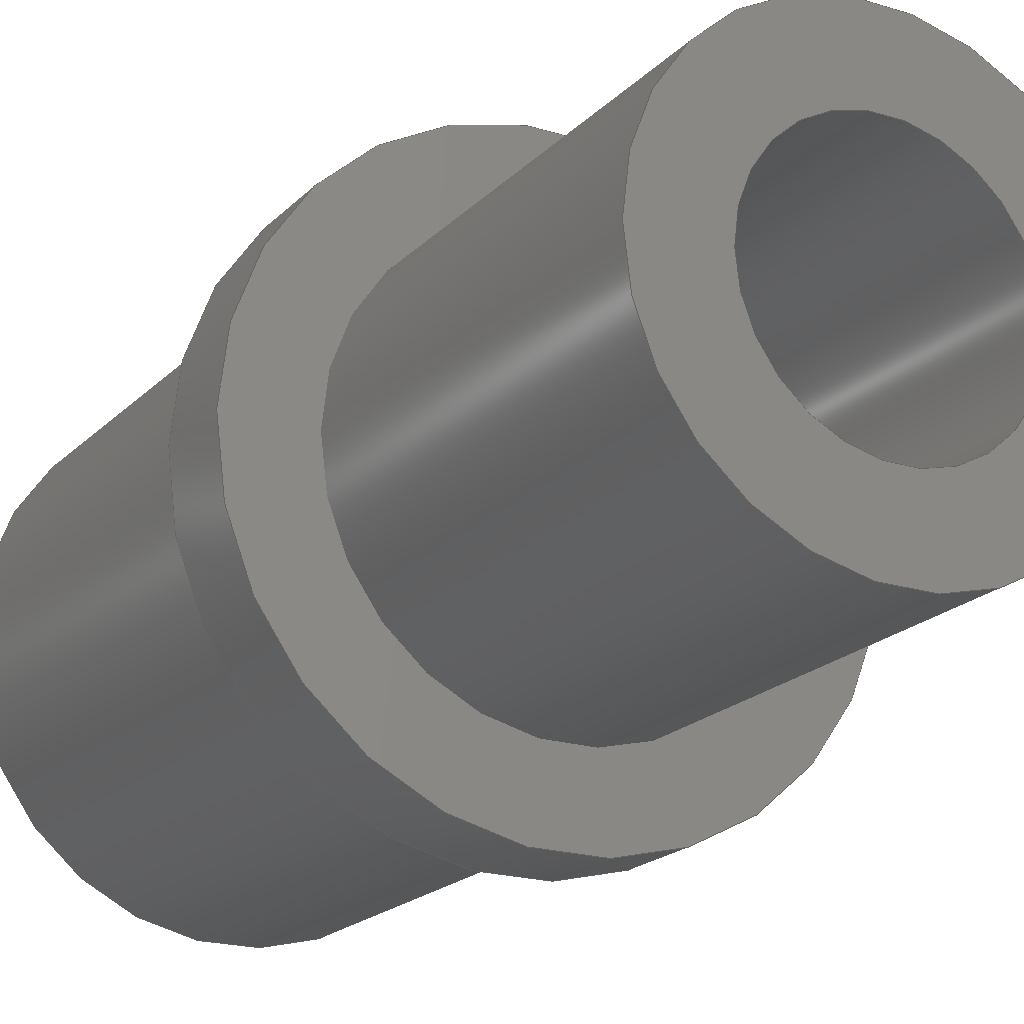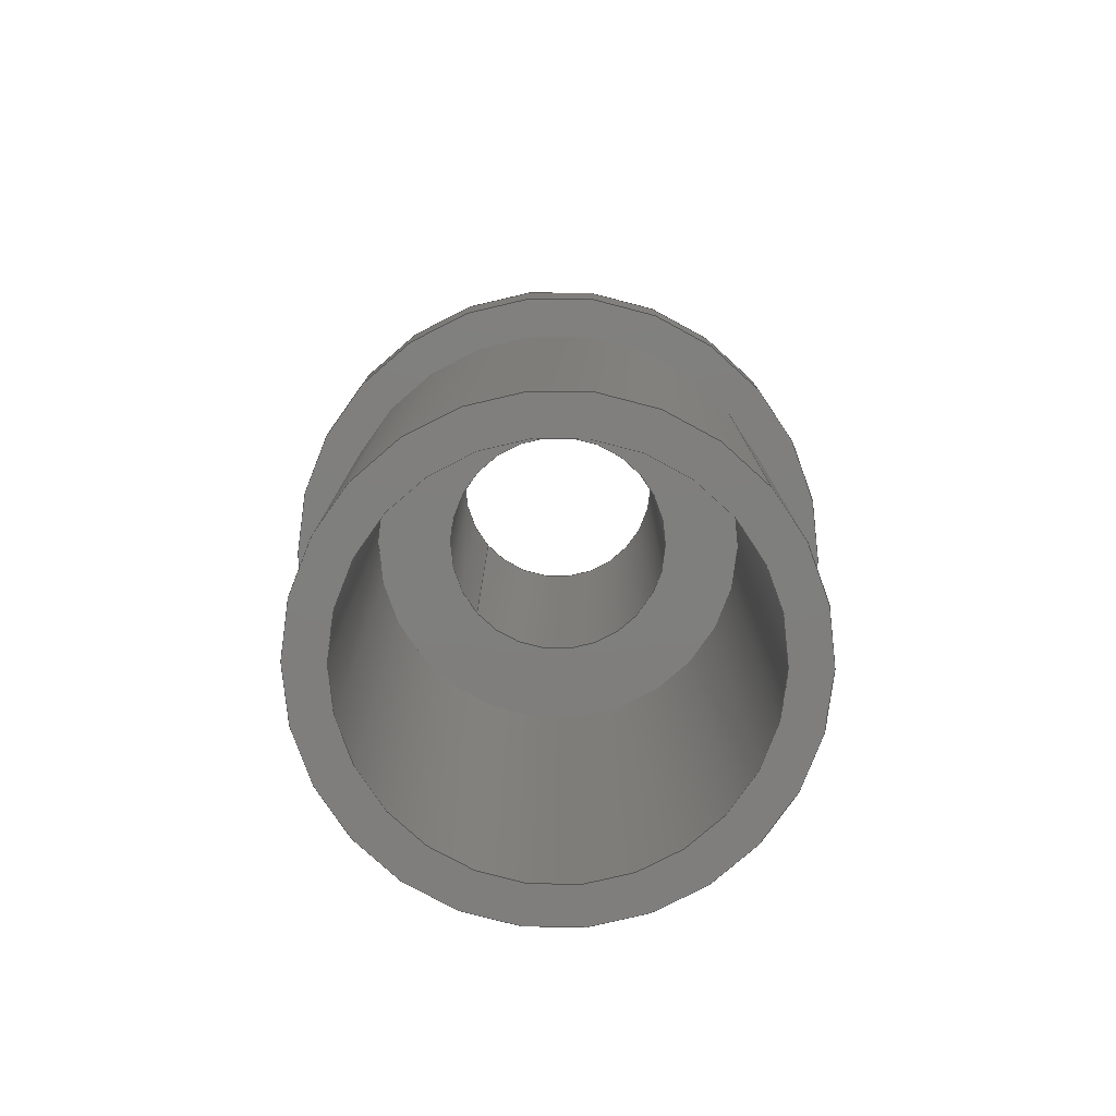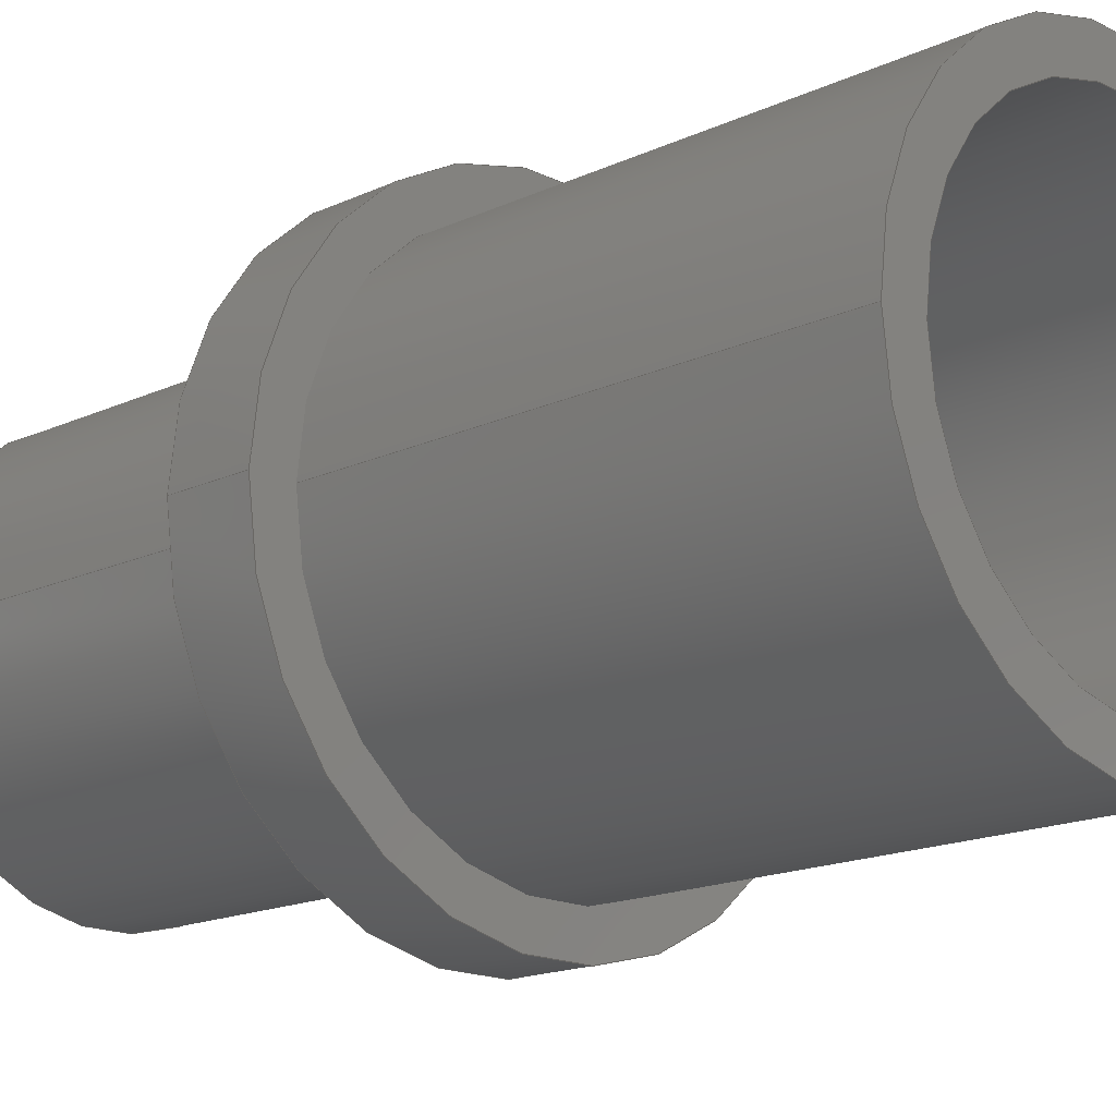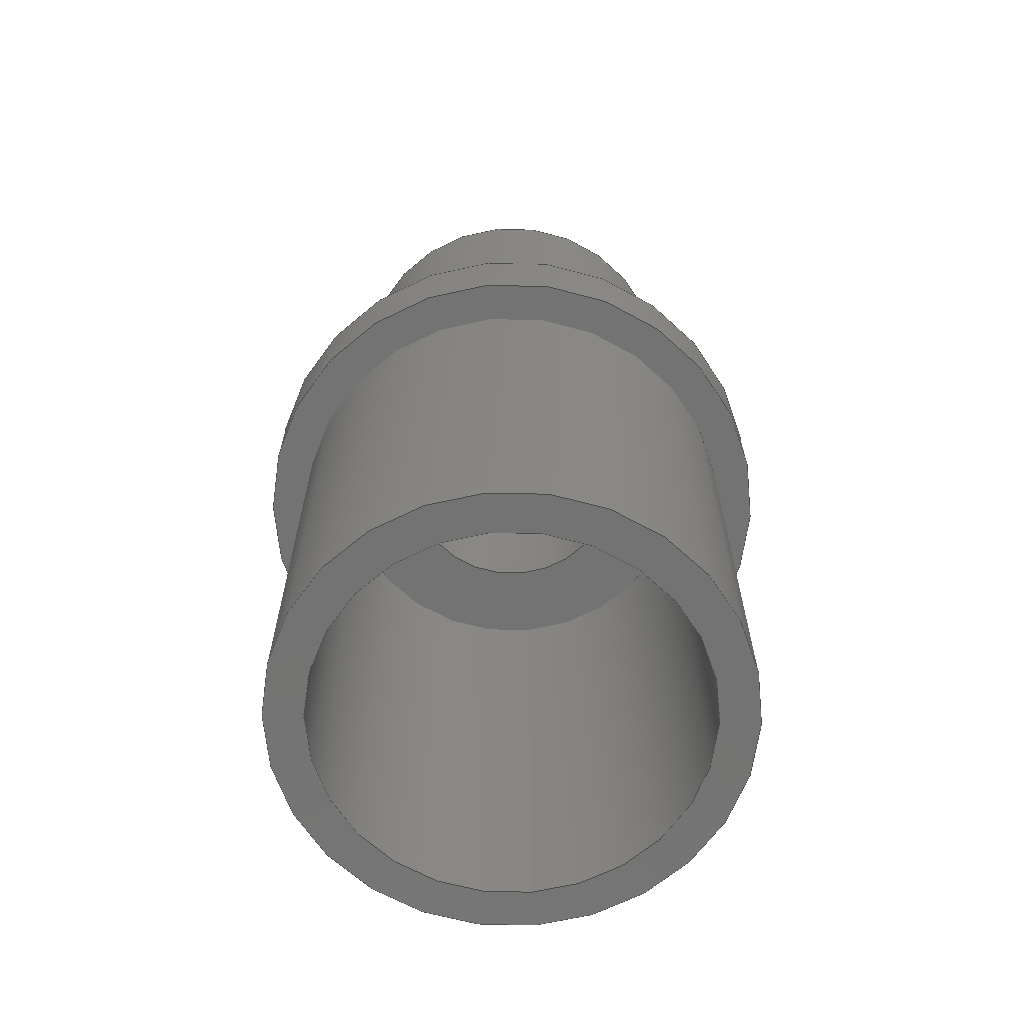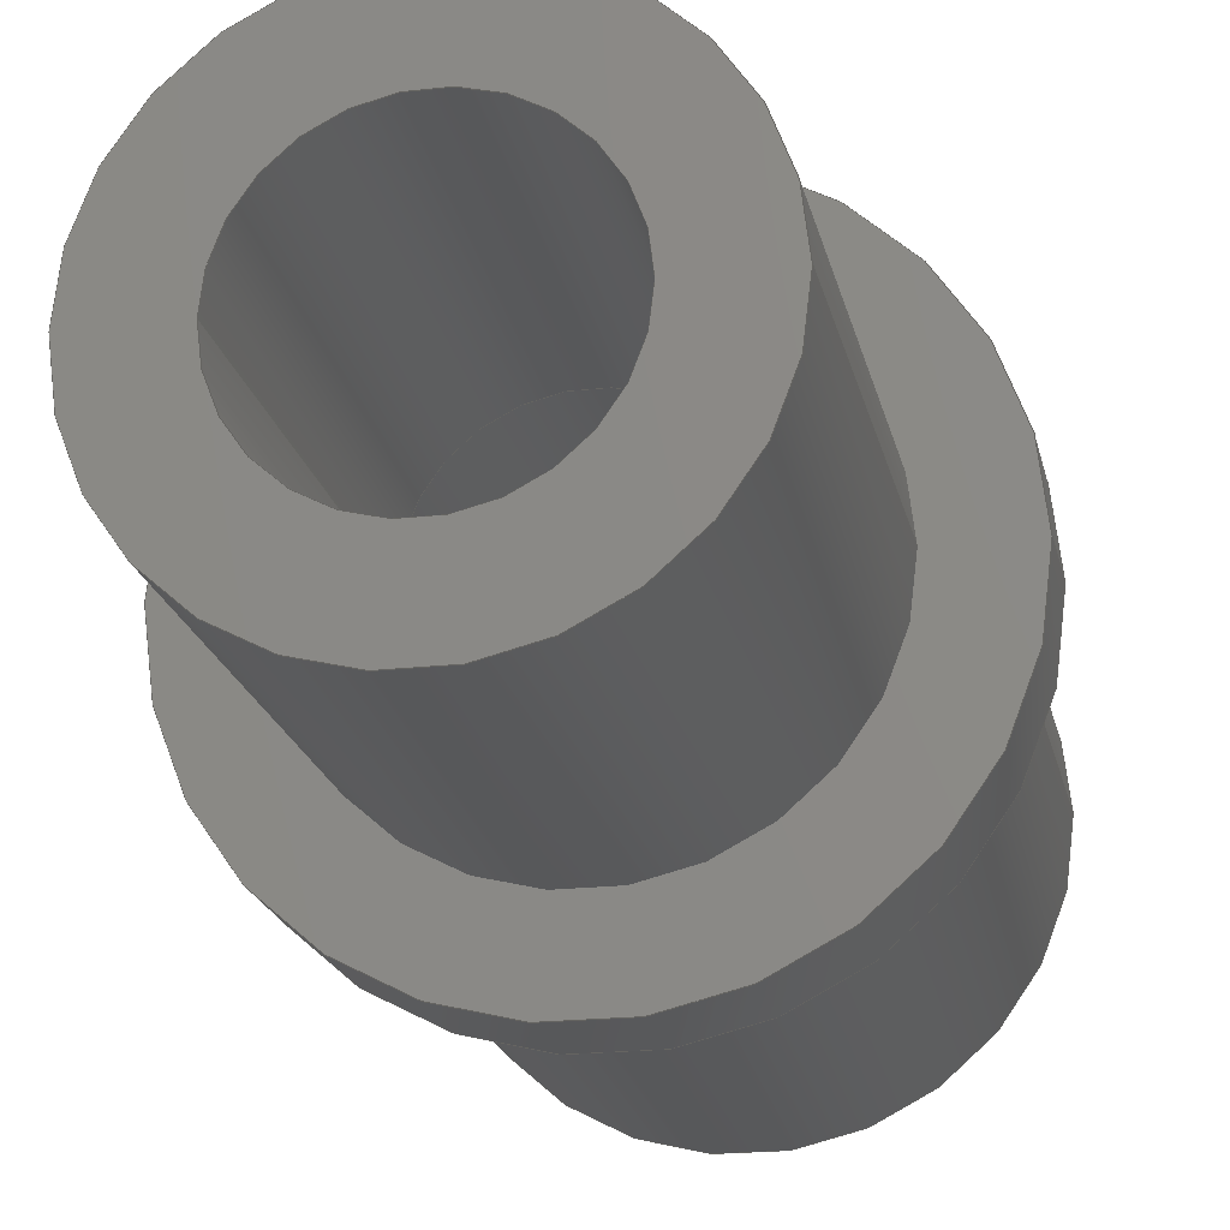
<metadata>
{"format":"step","ext":"step","renderer":"f3d","projection":"perspective","resolution":1024,"background":"white","views":[{"elev":-19.8,"azim":150.1,"up":"+Z"},{"elev":-78.8,"azim":-139.2,"up":"+Y"},{"elev":-16.1,"azim":-45.8,"up":"+Z"},{"elev":-65.4,"azim":95.7,"up":"+Y"},{"elev":-20.0,"azim":-168.3,"up":"+Z"}]}
</metadata>
<code>
ISO-10303-21;
DATA;
#1=MECHANICAL_DESIGN_GEOMETRIC_PRESENTATION_REPRESENTATION('',(#4,#5),
#254);
#2=SHAPE_REPRESENTATION_RELATIONSHIP('SRR','None',#261,#3);
#3=ADVANCED_BREP_SHAPE_REPRESENTATION('',(#6,#7),#253);
#4=STYLED_ITEM('',(#270),#6);
#5=STYLED_ITEM('',(#270),#7);
#6=MANIFOLD_SOLID_BREP('Body1',#133);
#7=MANIFOLD_SOLID_BREP('Body1',#134);
#8=FACE_BOUND('',#30,.T.);
#9=FACE_BOUND('',#33,.T.);
#10=FACE_BOUND('',#35,.T.);
#11=FACE_BOUND('',#38,.T.);
#12=FACE_BOUND('',#40,.T.);
#13=PLANE('',#151);
#14=PLANE('',#155);
#15=PLANE('',#156);
#16=PLANE('',#161);
#17=PLANE('',#163);
#18=FACE_OUTER_BOUND('',#28,.T.);
#19=FACE_OUTER_BOUND('',#29,.T.);
#20=FACE_OUTER_BOUND('',#31,.T.);
#21=FACE_OUTER_BOUND('',#32,.T.);
#22=FACE_OUTER_BOUND('',#34,.T.);
#23=FACE_OUTER_BOUND('',#36,.T.);
#24=FACE_OUTER_BOUND('',#37,.T.);
#25=FACE_OUTER_BOUND('',#39,.T.);
#26=FACE_OUTER_BOUND('',#41,.T.);
#27=FACE_OUTER_BOUND('',#42,.T.);
#28=EDGE_LOOP('',(#88,#89,#90,#91));
#29=EDGE_LOOP('',(#92));
#30=EDGE_LOOP('',(#93));
#31=EDGE_LOOP('',(#94,#95,#96,#97));
#32=EDGE_LOOP('',(#98));
#33=EDGE_LOOP('',(#99));
#34=EDGE_LOOP('',(#100));
#35=EDGE_LOOP('',(#101));
#36=EDGE_LOOP('',(#102,#103,#104,#105));
#37=EDGE_LOOP('',(#106));
#38=EDGE_LOOP('',(#107));
#39=EDGE_LOOP('',(#108));
#40=EDGE_LOOP('',(#109));
#41=EDGE_LOOP('',(#110,#111,#112,#113));
#42=EDGE_LOOP('',(#114,#115,#116,#117));
#43=LINE('',#220,#48);
#44=LINE('',#228,#49);
#45=LINE('',#237,#50);
#46=LINE('',#248,#51);
#47=LINE('',#250,#52);
#48=VECTOR('',#174,1.5);
#49=VECTOR('',#185,2.5);
#50=VECTOR('',#196,3.5);
#51=VECTOR('',#211,3);
#52=VECTOR('',#214,2.5);
#53=CIRCLE('',#149,1.5);
#54=CIRCLE('',#150,1.5);
#55=CIRCLE('',#152,2.5);
#56=CIRCLE('',#154,2.5);
#57=CIRCLE('',#157,3.5);
#58=CIRCLE('',#158,3);
#59=CIRCLE('',#160,3.5);
#60=CIRCLE('',#162,2.5);
#61=CIRCLE('',#164,3);
#62=CIRCLE('',#165,2.5);
#63=VERTEX_POINT('',#217);
#64=VERTEX_POINT('',#219);
#65=VERTEX_POINT('',#223);
#66=VERTEX_POINT('',#226);
#67=VERTEX_POINT('',#231);
#68=VERTEX_POINT('',#233);
#69=VERTEX_POINT('',#236);
#70=VERTEX_POINT('',#240);
#71=VERTEX_POINT('',#243);
#72=VERTEX_POINT('',#245);
#73=EDGE_CURVE('',#63,#63,#53,.T.);
#74=EDGE_CURVE('',#63,#64,#43,.T.);
#75=EDGE_CURVE('',#64,#64,#54,.T.);
#76=EDGE_CURVE('',#65,#65,#55,.T.);
#77=EDGE_CURVE('',#66,#66,#56,.T.);
#78=EDGE_CURVE('',#66,#65,#44,.T.);
#79=EDGE_CURVE('',#67,#67,#57,.T.);
#80=EDGE_CURVE('',#68,#68,#58,.T.);
#81=EDGE_CURVE('',#67,#69,#45,.T.);
#82=EDGE_CURVE('',#69,#69,#59,.T.);
#83=EDGE_CURVE('',#70,#70,#60,.T.);
#84=EDGE_CURVE('',#71,#71,#61,.T.);
#85=EDGE_CURVE('',#72,#72,#62,.T.);
#86=EDGE_CURVE('',#71,#68,#46,.T.);
#87=EDGE_CURVE('',#72,#70,#47,.T.);
#88=ORIENTED_EDGE('',*,*,#73,.F.);
#89=ORIENTED_EDGE('',*,*,#74,.T.);
#90=ORIENTED_EDGE('',*,*,#75,.F.);
#91=ORIENTED_EDGE('',*,*,#74,.F.);
#92=ORIENTED_EDGE('',*,*,#76,.F.);
#93=ORIENTED_EDGE('',*,*,#75,.T.);
#94=ORIENTED_EDGE('',*,*,#77,.F.);
#95=ORIENTED_EDGE('',*,*,#78,.T.);
#96=ORIENTED_EDGE('',*,*,#76,.T.);
#97=ORIENTED_EDGE('',*,*,#78,.F.);
#98=ORIENTED_EDGE('',*,*,#77,.T.);
#99=ORIENTED_EDGE('',*,*,#73,.T.);
#100=ORIENTED_EDGE('',*,*,#79,.T.);
#101=ORIENTED_EDGE('',*,*,#80,.T.);
#102=ORIENTED_EDGE('',*,*,#79,.F.);
#103=ORIENTED_EDGE('',*,*,#81,.T.);
#104=ORIENTED_EDGE('',*,*,#82,.T.);
#105=ORIENTED_EDGE('',*,*,#81,.F.);
#106=ORIENTED_EDGE('',*,*,#82,.F.);
#107=ORIENTED_EDGE('',*,*,#83,.F.);
#108=ORIENTED_EDGE('',*,*,#84,.T.);
#109=ORIENTED_EDGE('',*,*,#85,.T.);
#110=ORIENTED_EDGE('',*,*,#84,.F.);
#111=ORIENTED_EDGE('',*,*,#86,.T.);
#112=ORIENTED_EDGE('',*,*,#80,.F.);
#113=ORIENTED_EDGE('',*,*,#86,.F.);
#114=ORIENTED_EDGE('',*,*,#85,.F.);
#115=ORIENTED_EDGE('',*,*,#87,.T.);
#116=ORIENTED_EDGE('',*,*,#83,.T.);
#117=ORIENTED_EDGE('',*,*,#87,.F.);
#118=CYLINDRICAL_SURFACE('',#148,1.5);
#119=CYLINDRICAL_SURFACE('',#153,2.5);
#120=CYLINDRICAL_SURFACE('',#159,3.5);
#121=CYLINDRICAL_SURFACE('',#166,3);
#122=CYLINDRICAL_SURFACE('',#167,2.5);
#123=ADVANCED_FACE('',(#18),#118,.F.);
#124=ADVANCED_FACE('',(#19,#8),#13,.T.);
#125=ADVANCED_FACE('',(#20),#119,.T.);
#126=ADVANCED_FACE('',(#21,#9),#14,.T.);
#127=ADVANCED_FACE('',(#22,#10),#15,.T.);
#128=ADVANCED_FACE('',(#23),#120,.T.);
#129=ADVANCED_FACE('',(#24,#11),#16,.F.);
#130=ADVANCED_FACE('',(#25,#12),#17,.T.);
#131=ADVANCED_FACE('',(#26),#121,.T.);
#132=ADVANCED_FACE('',(#27),#122,.F.);
#133=CLOSED_SHELL('',(#123,#124,#125,#126));
#134=CLOSED_SHELL('',(#127,#128,#129,#130,#131,#132));
#135=DERIVED_UNIT_ELEMENT(#137,1);
#136=DERIVED_UNIT_ELEMENT(#256,-3);
#137=(
MASS_UNIT()
NAMED_UNIT(*)
SI_UNIT(.KILO.,.GRAM.)
);
#138=DERIVED_UNIT((#135,#136));
#139=MEASURE_REPRESENTATION_ITEM('density measure',
POSITIVE_RATIO_MEASURE(7850),#138);
#140=PROPERTY_DEFINITION_REPRESENTATION(#145,#142);
#141=PROPERTY_DEFINITION_REPRESENTATION(#146,#143);
#142=REPRESENTATION('material name',(#144),#253);
#143=REPRESENTATION('density',(#139),#253);
#144=DESCRIPTIVE_REPRESENTATION_ITEM('Steel','Steel');
#145=PROPERTY_DEFINITION('material property','material name',#263);
#146=PROPERTY_DEFINITION('material property','density of part',#263);
#147=AXIS2_PLACEMENT_3D('placement',#215,#168,#169);
#148=AXIS2_PLACEMENT_3D('',#216,#170,#171);
#149=AXIS2_PLACEMENT_3D('',#218,#172,#173);
#150=AXIS2_PLACEMENT_3D('',#221,#175,#176);
#151=AXIS2_PLACEMENT_3D('',#222,#177,#178);
#152=AXIS2_PLACEMENT_3D('',#224,#179,#180);
#153=AXIS2_PLACEMENT_3D('',#225,#181,#182);
#154=AXIS2_PLACEMENT_3D('',#227,#183,#184);
#155=AXIS2_PLACEMENT_3D('',#229,#186,#187);
#156=AXIS2_PLACEMENT_3D('',#230,#188,#189);
#157=AXIS2_PLACEMENT_3D('',#232,#190,#191);
#158=AXIS2_PLACEMENT_3D('',#234,#192,#193);
#159=AXIS2_PLACEMENT_3D('',#235,#194,#195);
#160=AXIS2_PLACEMENT_3D('',#238,#197,#198);
#161=AXIS2_PLACEMENT_3D('',#239,#199,#200);
#162=AXIS2_PLACEMENT_3D('',#241,#201,#202);
#163=AXIS2_PLACEMENT_3D('',#242,#203,#204);
#164=AXIS2_PLACEMENT_3D('',#244,#205,#206);
#165=AXIS2_PLACEMENT_3D('',#246,#207,#208);
#166=AXIS2_PLACEMENT_3D('',#247,#209,#210);
#167=AXIS2_PLACEMENT_3D('',#249,#212,#213);
#168=DIRECTION('axis',(0,0,1));
#169=DIRECTION('refdir',(1,0,0));
#170=DIRECTION('centre_axis',(0,-1,0));
#171=DIRECTION('ref_axis',(-1,0,0));
#172=DIRECTION('centre_axis',(0,-1,0));
#173=DIRECTION('ref_axis',(-1,0,0));
#174=DIRECTION('',(0,-1,0));
#175=DIRECTION('centre_axis',(0,1,0));
#176=DIRECTION('ref_axis',(-1,0,0));
#177=DIRECTION('centre_axis',(0,-1,0));
#178=DIRECTION('ref_axis',(1,0,0));
#179=DIRECTION('centre_axis',(0,1,0));
#180=DIRECTION('ref_axis',(1,0,0));
#181=DIRECTION('centre_axis',(0,1,0));
#182=DIRECTION('ref_axis',(1,0,0));
#183=DIRECTION('centre_axis',(0,1,0));
#184=DIRECTION('ref_axis',(1,0,0));
#185=DIRECTION('',(0,-1,0));
#186=DIRECTION('centre_axis',(0,1,0));
#187=DIRECTION('ref_axis',(1,0,0));
#188=DIRECTION('centre_axis',(0,-1,0));
#189=DIRECTION('ref_axis',(1,0,0));
#190=DIRECTION('centre_axis',(0,-1,0));
#191=DIRECTION('ref_axis',(1,0,0));
#192=DIRECTION('centre_axis',(0,1,0));
#193=DIRECTION('ref_axis',(1,0,0));
#194=DIRECTION('centre_axis',(0,-1,0));
#195=DIRECTION('ref_axis',(1,0,0));
#196=DIRECTION('',(0,1,0));
#197=DIRECTION('centre_axis',(0,-1,0));
#198=DIRECTION('ref_axis',(1,0,0));
#199=DIRECTION('centre_axis',(0,-1,0));
#200=DIRECTION('ref_axis',(1,0,0));
#201=DIRECTION('centre_axis',(0,1,0));
#202=DIRECTION('ref_axis',(1,0,0));
#203=DIRECTION('centre_axis',(0,-1,0));
#204=DIRECTION('ref_axis',(1,0,0));
#205=DIRECTION('centre_axis',(0,-1,0));
#206=DIRECTION('ref_axis',(1,0,0));
#207=DIRECTION('centre_axis',(0,1,0));
#208=DIRECTION('ref_axis',(1,0,0));
#209=DIRECTION('centre_axis',(0,-1,0));
#210=DIRECTION('ref_axis',(1,0,0));
#211=DIRECTION('',(0,1,0));
#212=DIRECTION('centre_axis',(0,1,0));
#213=DIRECTION('ref_axis',(1,0,0));
#214=DIRECTION('',(0,1,0));
#215=CARTESIAN_POINT('',(0,0,0));
#216=CARTESIAN_POINT('Origin',(50,5,100));
#217=CARTESIAN_POINT('',(51.5,5,100));
#218=CARTESIAN_POINT('Origin',(50,5,100));
#219=CARTESIAN_POINT('',(51.5,0,100));
#220=CARTESIAN_POINT('',(51.5,5,100));
#221=CARTESIAN_POINT('Origin',(50,0,100));
#222=CARTESIAN_POINT('Origin',(50,0,100));
#223=CARTESIAN_POINT('',(47.5,0,100));
#224=CARTESIAN_POINT('Origin',(50,0,100));
#225=CARTESIAN_POINT('Origin',(50,0,100));
#226=CARTESIAN_POINT('',(47.5,5,100));
#227=CARTESIAN_POINT('Origin',(50,5,100));
#228=CARTESIAN_POINT('',(47.5,0,100));
#229=CARTESIAN_POINT('Origin',(50,5,100));
#230=CARTESIAN_POINT('Origin',(50,-1,100));
#231=CARTESIAN_POINT('',(46.5,-1,100));
#232=CARTESIAN_POINT('Origin',(50,-1,100));
#233=CARTESIAN_POINT('',(47,-1,100));
#234=CARTESIAN_POINT('Origin',(50,-1,100));
#235=CARTESIAN_POINT('Origin',(50,0,100));
#236=CARTESIAN_POINT('',(46.5,0,100));
#237=CARTESIAN_POINT('',(46.5,0,100));
#238=CARTESIAN_POINT('Origin',(50,0,100));
#239=CARTESIAN_POINT('Origin',(50,0,100));
#240=CARTESIAN_POINT('',(47.5,0,100));
#241=CARTESIAN_POINT('Origin',(50,0,100));
#242=CARTESIAN_POINT('Origin',(50,-7,100));
#243=CARTESIAN_POINT('',(47,-7,100));
#244=CARTESIAN_POINT('Origin',(50,-7,100));
#245=CARTESIAN_POINT('',(47.5,-7,100));
#246=CARTESIAN_POINT('Origin',(50,-7,100));
#247=CARTESIAN_POINT('Origin',(50,-1,100));
#248=CARTESIAN_POINT('',(47,-1,100));
#249=CARTESIAN_POINT('Origin',(50,-7,100));
#250=CARTESIAN_POINT('',(47.5,-7,100));
#251=UNCERTAINTY_MEASURE_WITH_UNIT(LENGTH_MEASURE(0.01),#255,
'DISTANCE_ACCURACY_VALUE',
'Maximum model space distance between geometric entities at asserted c
onnectivities');
#252=UNCERTAINTY_MEASURE_WITH_UNIT(LENGTH_MEASURE(0.01),#255,
'DISTANCE_ACCURACY_VALUE',
'Maximum model space distance between geometric entities at asserted c
onnectivities');
#253=(
GEOMETRIC_REPRESENTATION_CONTEXT(3)
GLOBAL_UNCERTAINTY_ASSIGNED_CONTEXT((#251))
GLOBAL_UNIT_ASSIGNED_CONTEXT((#255,#257,#258))
REPRESENTATION_CONTEXT('','3D')
);
#254=(
GEOMETRIC_REPRESENTATION_CONTEXT(3)
GLOBAL_UNCERTAINTY_ASSIGNED_CONTEXT((#252))
GLOBAL_UNIT_ASSIGNED_CONTEXT((#255,#257,#258))
REPRESENTATION_CONTEXT('','3D')
);
#255=(
LENGTH_UNIT()
NAMED_UNIT(*)
SI_UNIT(.MILLI.,.METRE.)
);
#256=(
LENGTH_UNIT()
NAMED_UNIT(*)
SI_UNIT($,.METRE.)
);
#257=(
NAMED_UNIT(*)
PLANE_ANGLE_UNIT()
SI_UNIT($,.RADIAN.)
);
#258=(
NAMED_UNIT(*)
SI_UNIT($,.STERADIAN.)
SOLID_ANGLE_UNIT()
);
#259=SHAPE_DEFINITION_REPRESENTATION(#260,#261);
#260=PRODUCT_DEFINITION_SHAPE('',$,#263);
#261=SHAPE_REPRESENTATION('',(#147),#253);
#262=PRODUCT_DEFINITION_CONTEXT('part definition',#267,'design');
#263=PRODUCT_DEFINITION('temp_body','temp_body',#264,#262);
#264=PRODUCT_DEFINITION_FORMATION('',$,#269);
#265=PRODUCT_RELATED_PRODUCT_CATEGORY('temp_body','temp_body',(#269));
#266=APPLICATION_PROTOCOL_DEFINITION('international standard',
'automotive_design',2009,#267);
#267=APPLICATION_CONTEXT(
'Core Data for Automotive Mechanical Design Process');
#268=PRODUCT_CONTEXT('part definition',#267,'mechanical');
#269=PRODUCT('temp_body','temp_body',$,(#268));
#270=PRESENTATION_STYLE_ASSIGNMENT((#271));
#271=SURFACE_STYLE_USAGE(.BOTH.,#272);
#272=SURFACE_SIDE_STYLE('',(#273));
#273=SURFACE_STYLE_FILL_AREA(#274);
#274=FILL_AREA_STYLE('Steel - Satin',(#275));
#275=FILL_AREA_STYLE_COLOUR('Steel - Satin',#276);
#276=COLOUR_RGB('Steel - Satin',0.6275,0.6275,0.6275);
ENDSEC;
END-ISO-10303-21;

</code>
